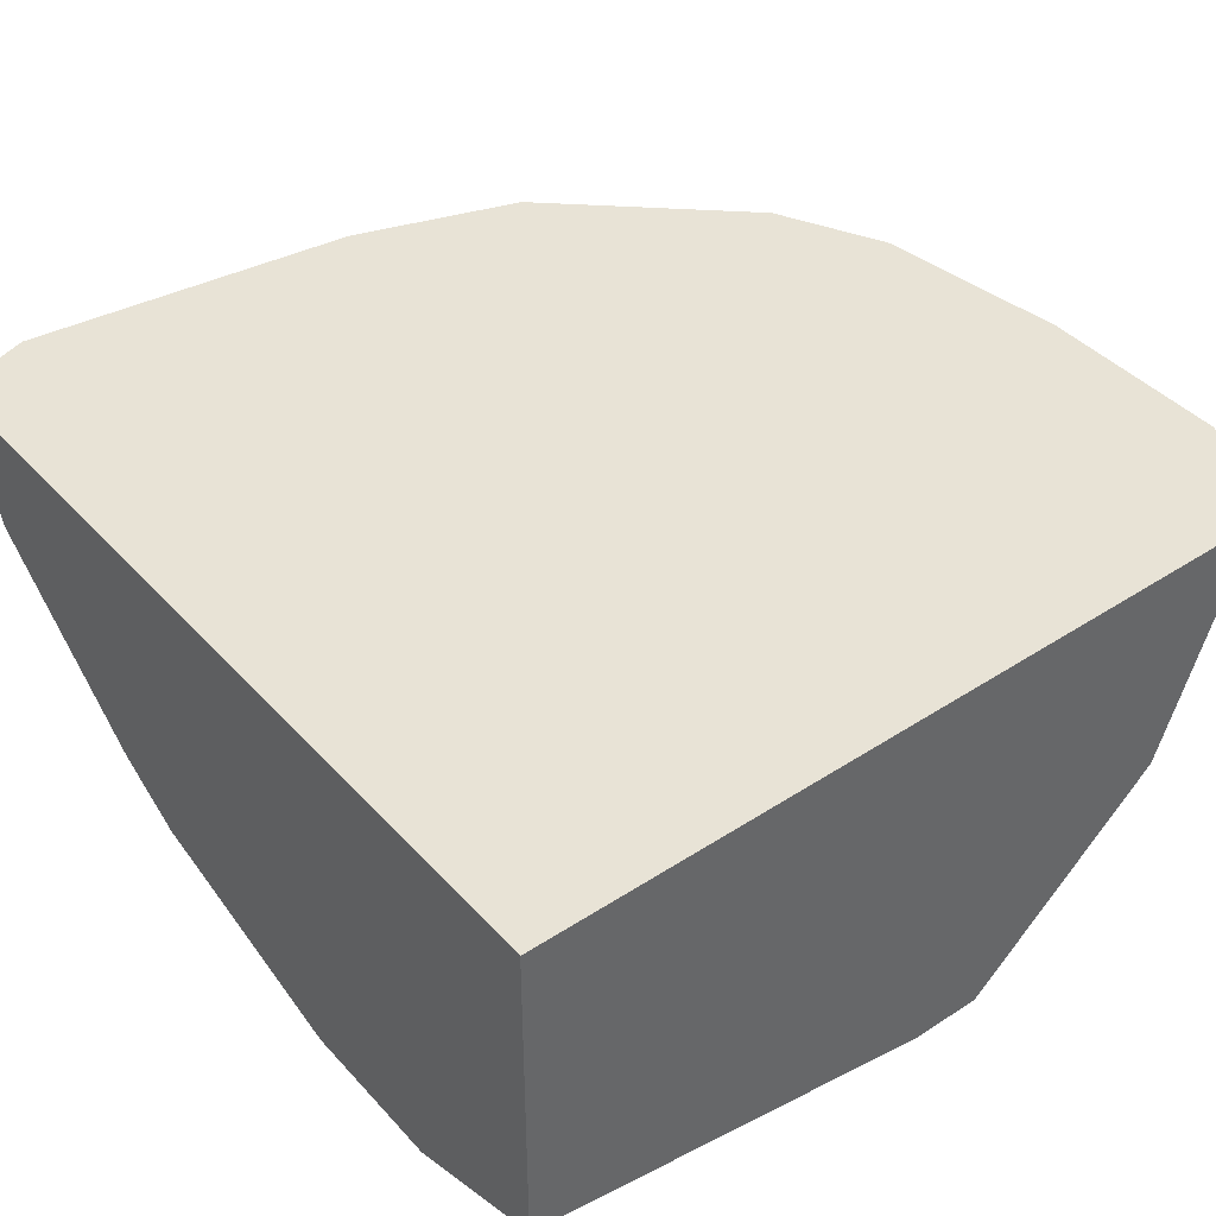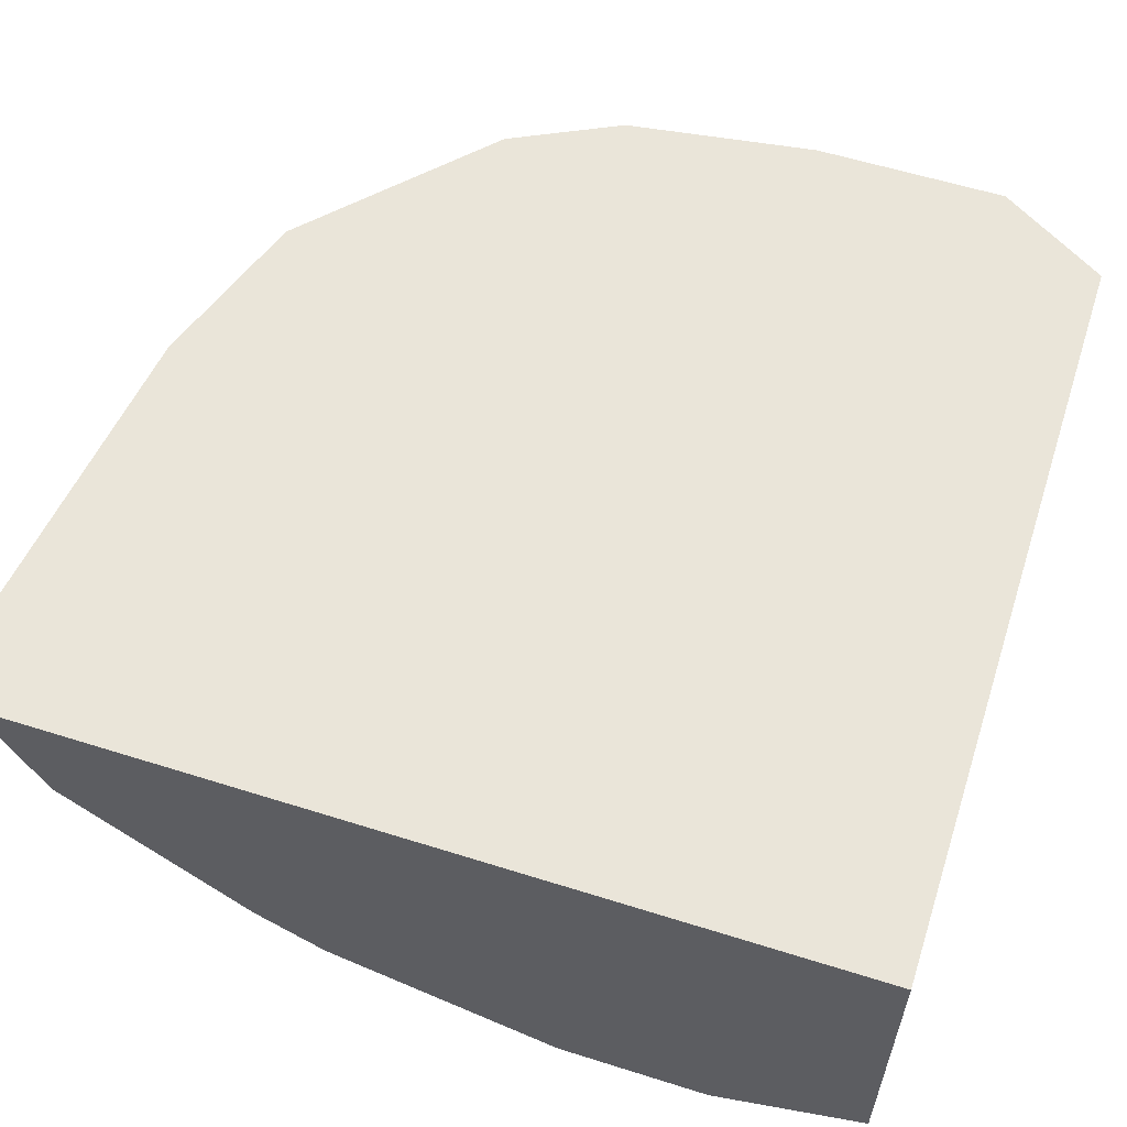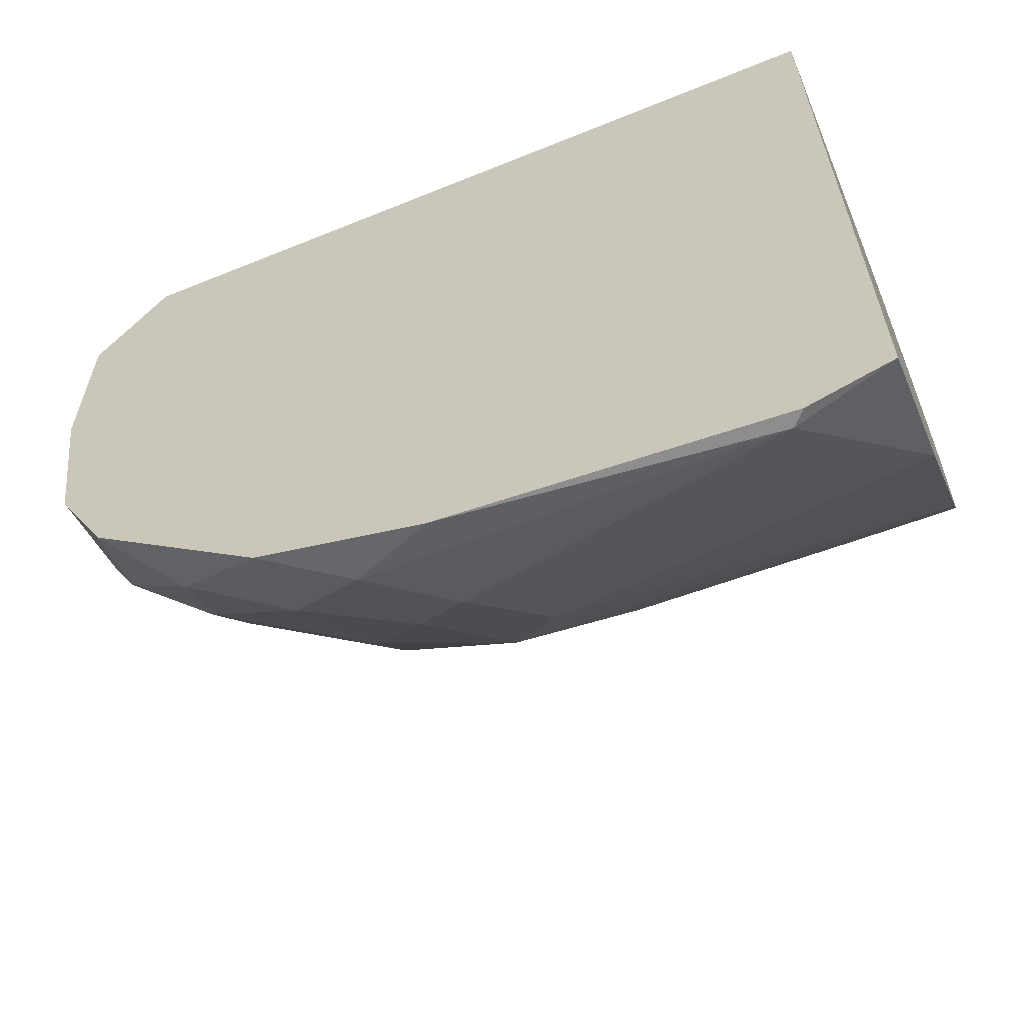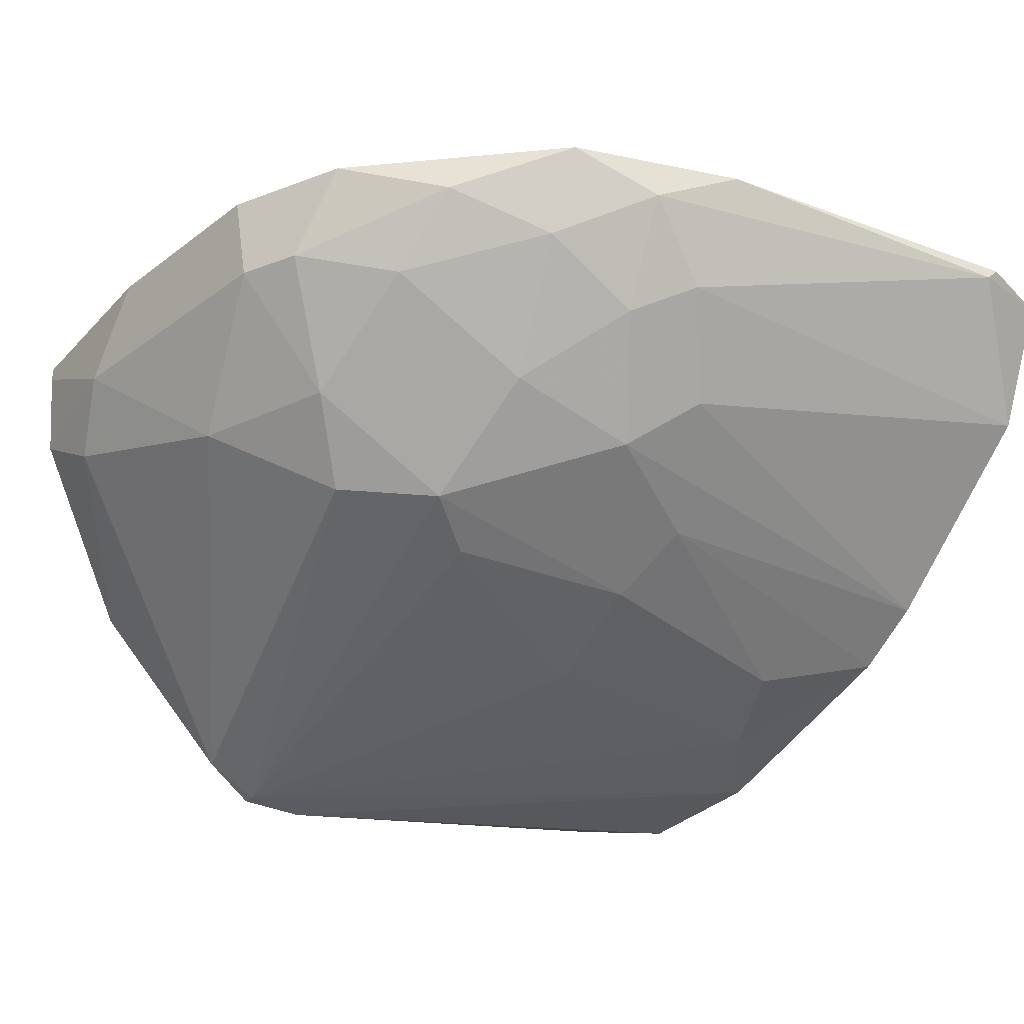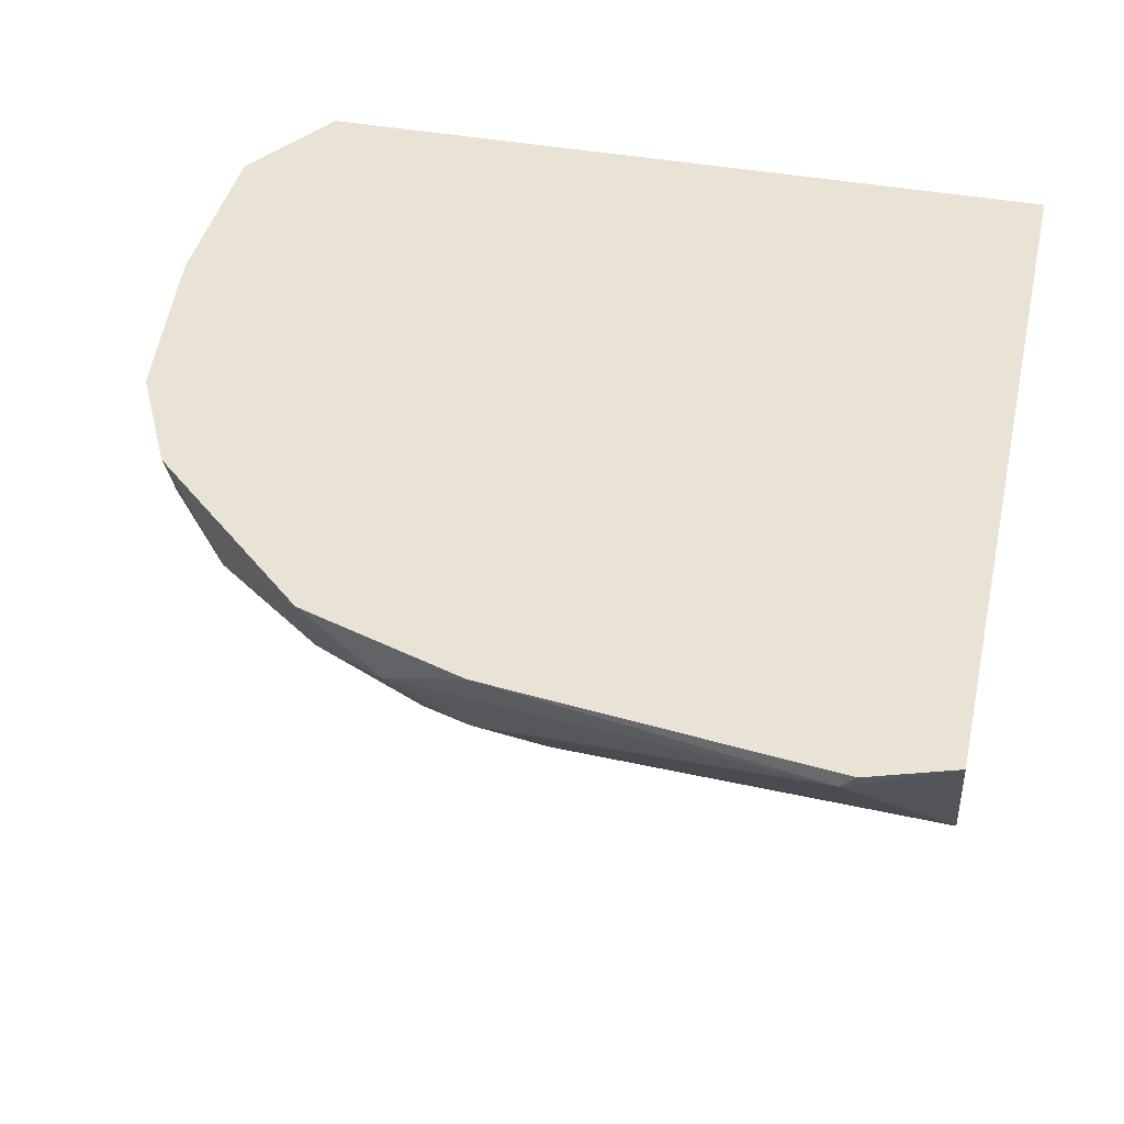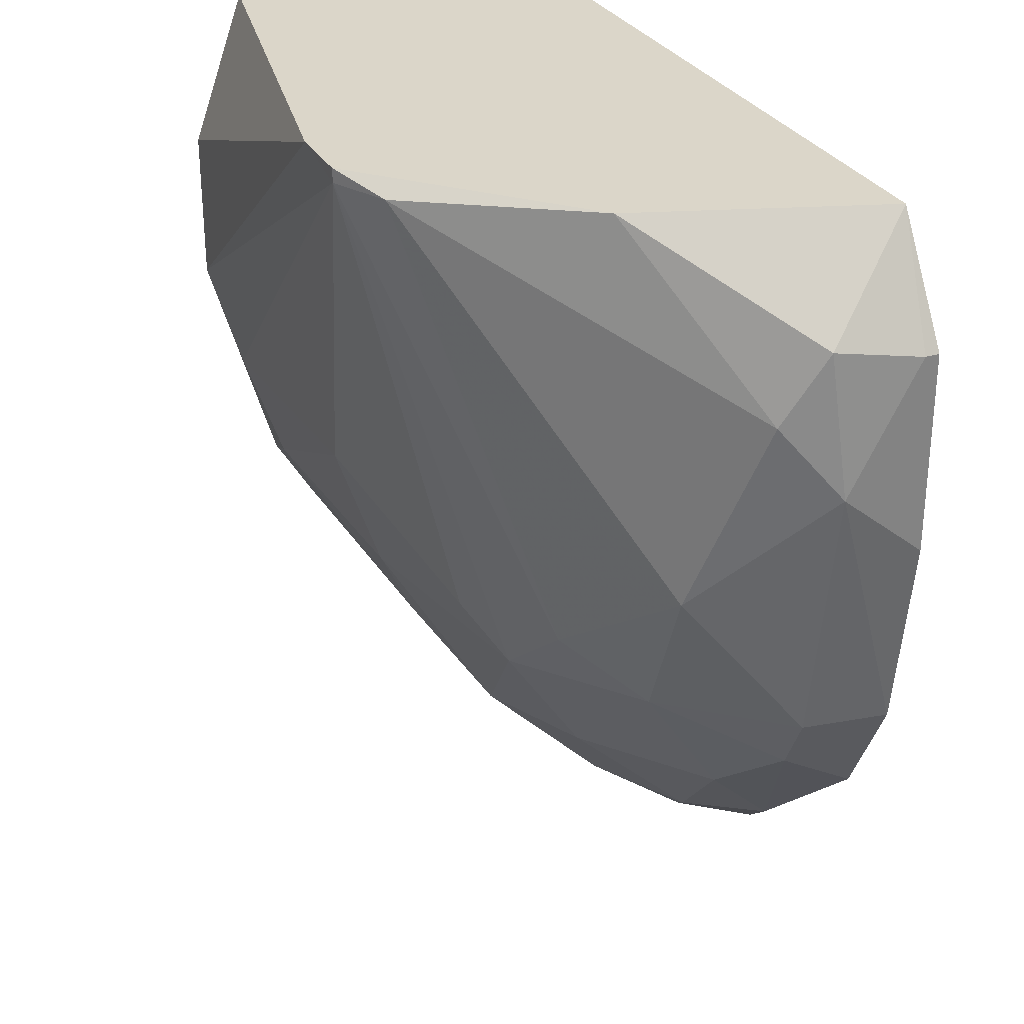
<metadata>
{"format":"obj","ext":"obj","renderer":"f3d","projection":"perspective","resolution":1024,"background":"white","views":[{"elev":41.7,"azim":-38.2,"up":"+Y"},{"elev":58.5,"azim":-72.0,"up":"+Y"},{"elev":-62.5,"azim":-157.6,"up":"+Z"},{"elev":-31.2,"azim":145.0,"up":"+Y"},{"elev":41.1,"azim":-167.4,"up":"+Y"},{"elev":29.7,"azim":65.7,"up":"+Z"}]}
</metadata>
<code>
v 2.461 -17.44 -4.96
v 10.4 -13.27 2.35
v 10.4 -13.48 2.35
v -2.344 -13.27 4.022
v 5.176 -19.54 4.022
v -1.089 -13.27 -9.141
v -2.344 -19.12 -0.5763
v 9.355 -14.52 -4.335
v -2.344 -18.28 4.022
v 6.431 -13.27 -7.677
v -2.344 -15.15 -7.887
v 9.355 -13.27 4.022
v 7.475 -17.24 -2.662
v 9.981 -15.36 1.514
v 4.966 -15.36 -7.049
v 2.461 -18.7 -1.829
v -2.344 -18.07 -4.126
v -2.344 -13.27 -8.722
v 9.981 -13.27 -3.499
v 6.221 -17.45 -3.707
v 8.101 -16.82 4.022
v 9.145 -16.19 -1.411
v -2.344 -19.12 1.724
v 6.013 -19.12 3.812
v 4.132 -14.94 -7.677
v 4.132 -16.82 -5.797
v 8.101 -14.94 -5.378
v 10.4 -14.52 0.4699
v -0.6715 -18.49 -3.288
v 5.176 -13.89 -8.096
v 10.19 -14.73 2.559
v -2.344 -17.44 -5.17
v 4.132 -19.54 4.022
v 7.893 -13.89 -6.423
v 2.671 -18.07 -3.707
v 9.773 -14.52 -3.499
v 5.176 -19.54 3.812
v 3.297 -16.19 -6.633
v -0.8811 -13.48 -9.141
v 8.311 -16.19 -3.499
v 5.385 -17.86 -3.081
v -1.299 -18.91 -1.829
v 9.145 -13.27 -5.17
v 6.013 -16.19 -5.587
v 6.431 -14.52 -7.051
v 3.923 -13.27 -8.513
v 10.4 -13.27 -0.5763
f 28 19 47
f 20 37 41
f 37 16 41
f 35 20 41
f 16 35 41
f 36 22 40
f 8 36 40
f 27 8 40
f 22 13 40
f 7 17 42
f 13 20 40
f 25 11 39
f 11 18 39
f 18 6 39
f 26 32 38
f 32 11 38
f 15 26 38
f 25 15 38
f 11 25 38
f 30 25 39
f 29 16 42
f 17 29 42
f 37 7 42
f 30 39 46
f 39 6 46
f 10 30 46
f 6 10 46
f 27 44 45
f 44 15 45
f 34 27 45
f 10 34 45
f 15 30 45
f 30 10 45
f 27 40 44
f 40 20 44
f 20 26 44
f 26 15 44
f 8 34 43
f 34 10 43
f 19 8 43
f 10 19 43
f 16 37 42
f 33 7 37
f 5 33 37
f 13 24 37
f 24 5 37
f 2 3 28
f 22 14 24
f 13 22 24
f 14 21 24
f 21 5 24
f 9 7 23
f 12 5 21
f 10 2 19
f 11 4 18
f 4 6 18
f 7 11 17
f 4 5 12
f 2 4 12
f 3 2 12
f 7 4 11
f 6 2 10
f 4 7 9
f 5 4 9
f 4 2 6
f 14 22 28
f 19 2 47
f 17 1 29
f 3 12 31
f 20 13 37
f 28 22 36
f 19 28 36
f 8 19 36
f 16 29 35
f 29 1 35
f 26 20 35
f 1 26 35
f 8 27 34
f 9 23 33
f 23 7 33
f 5 9 33
f 26 1 32
f 1 17 32
f 17 11 32
f 14 28 31
f 28 3 31
f 21 14 31
f 12 21 31
f 15 25 30
f 2 28 47

</code>
